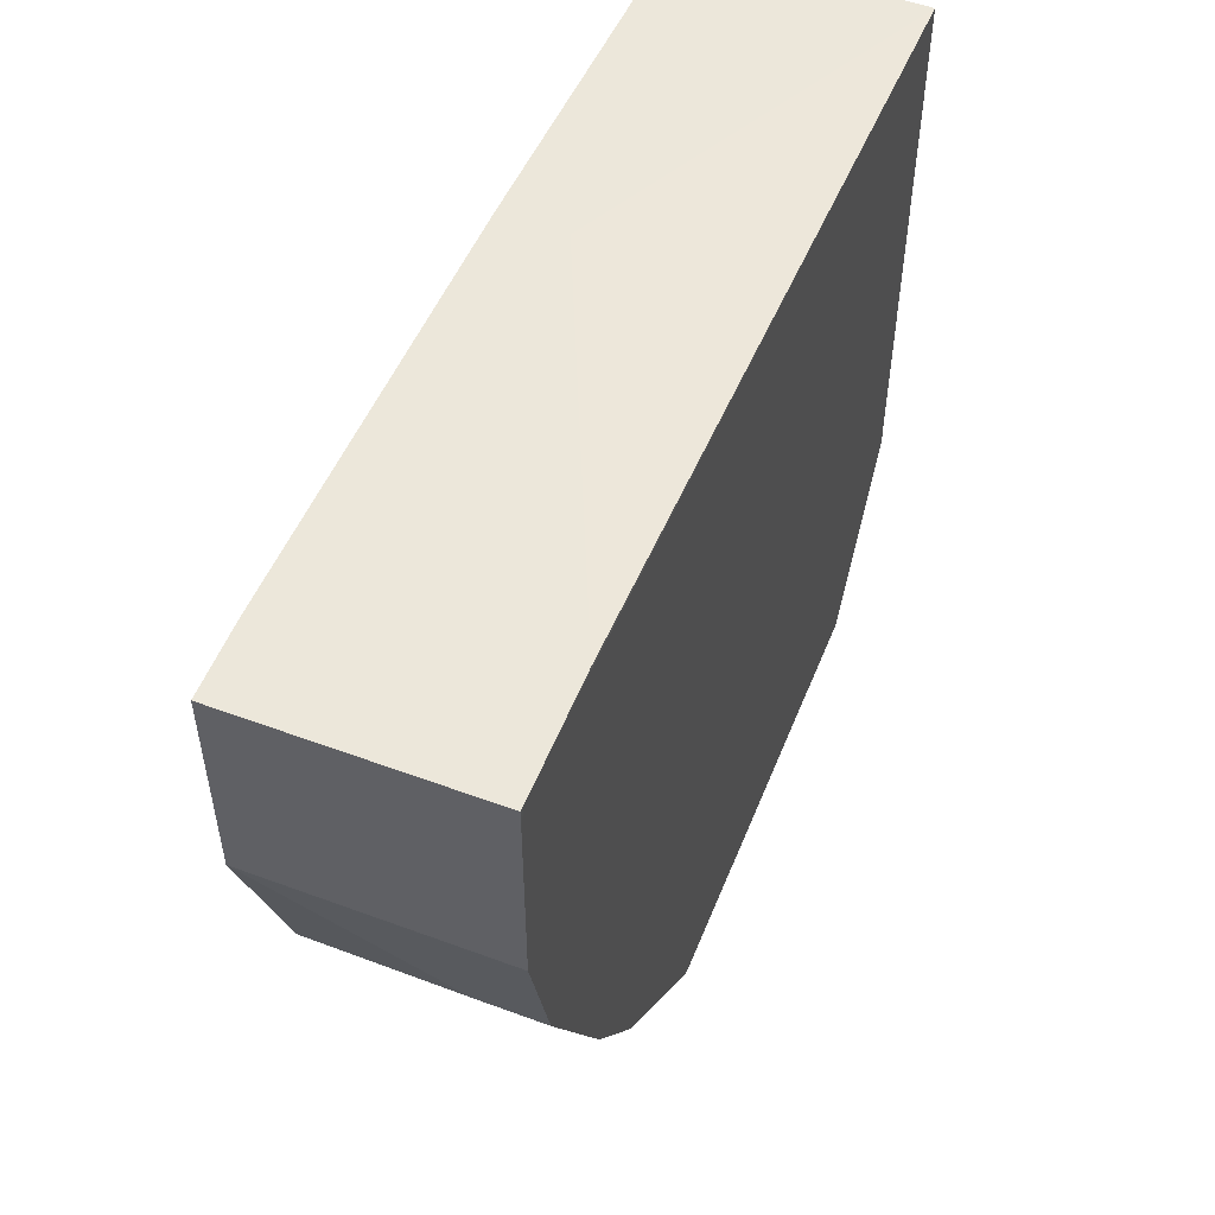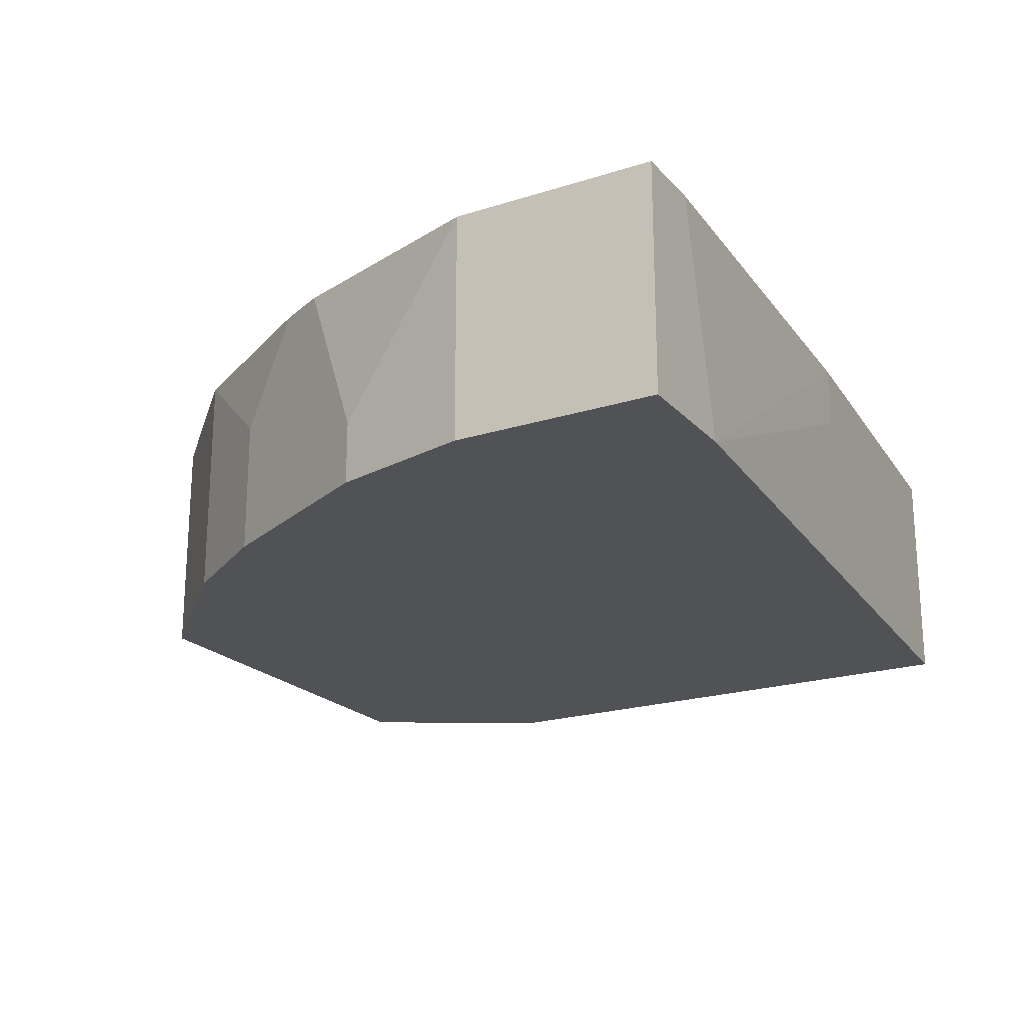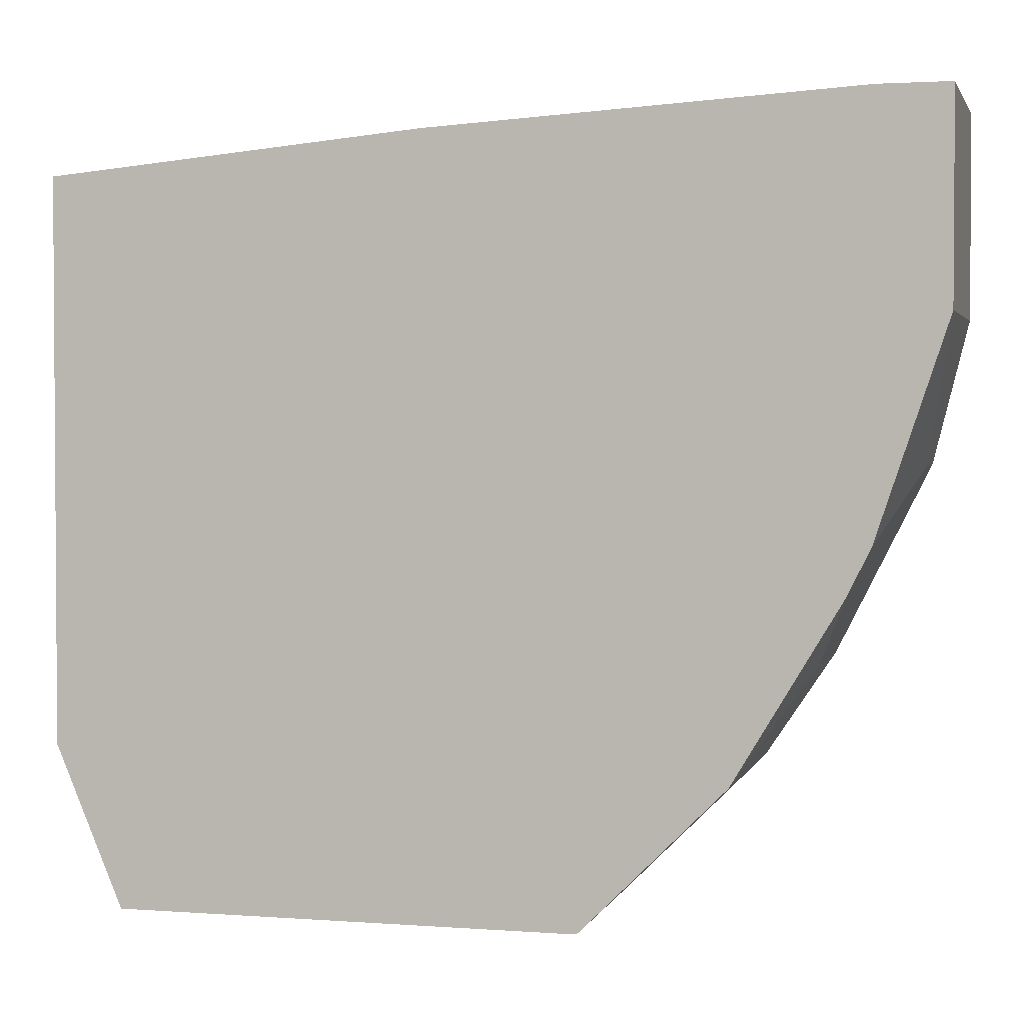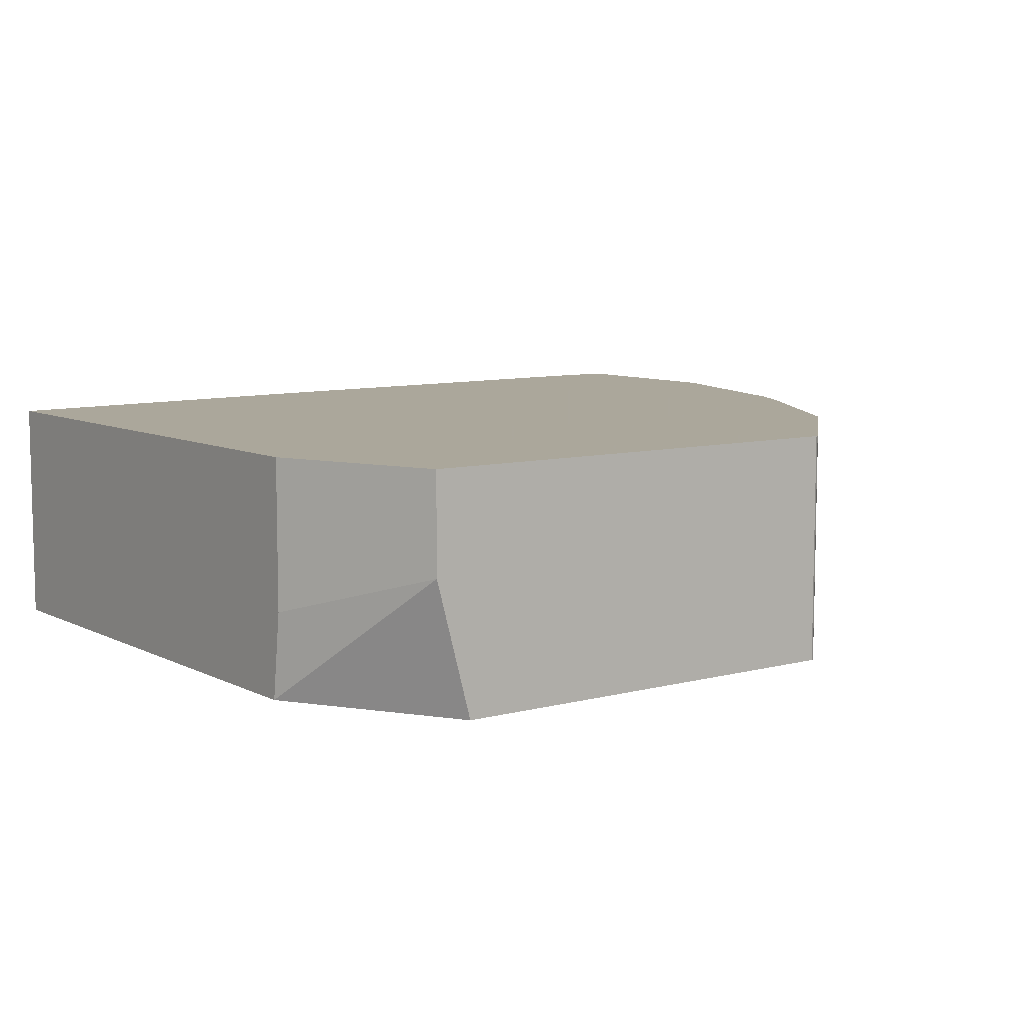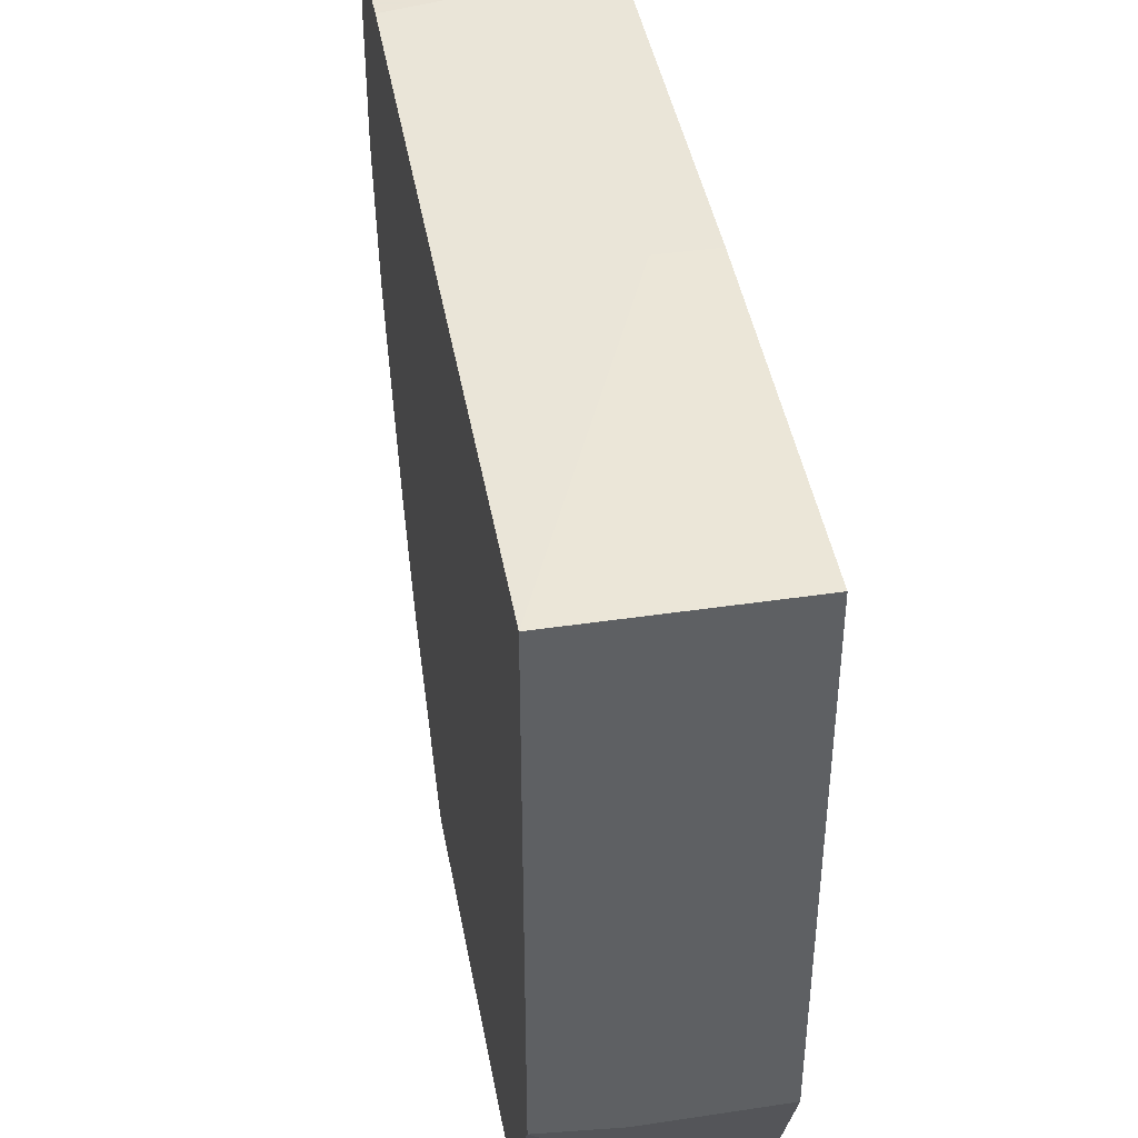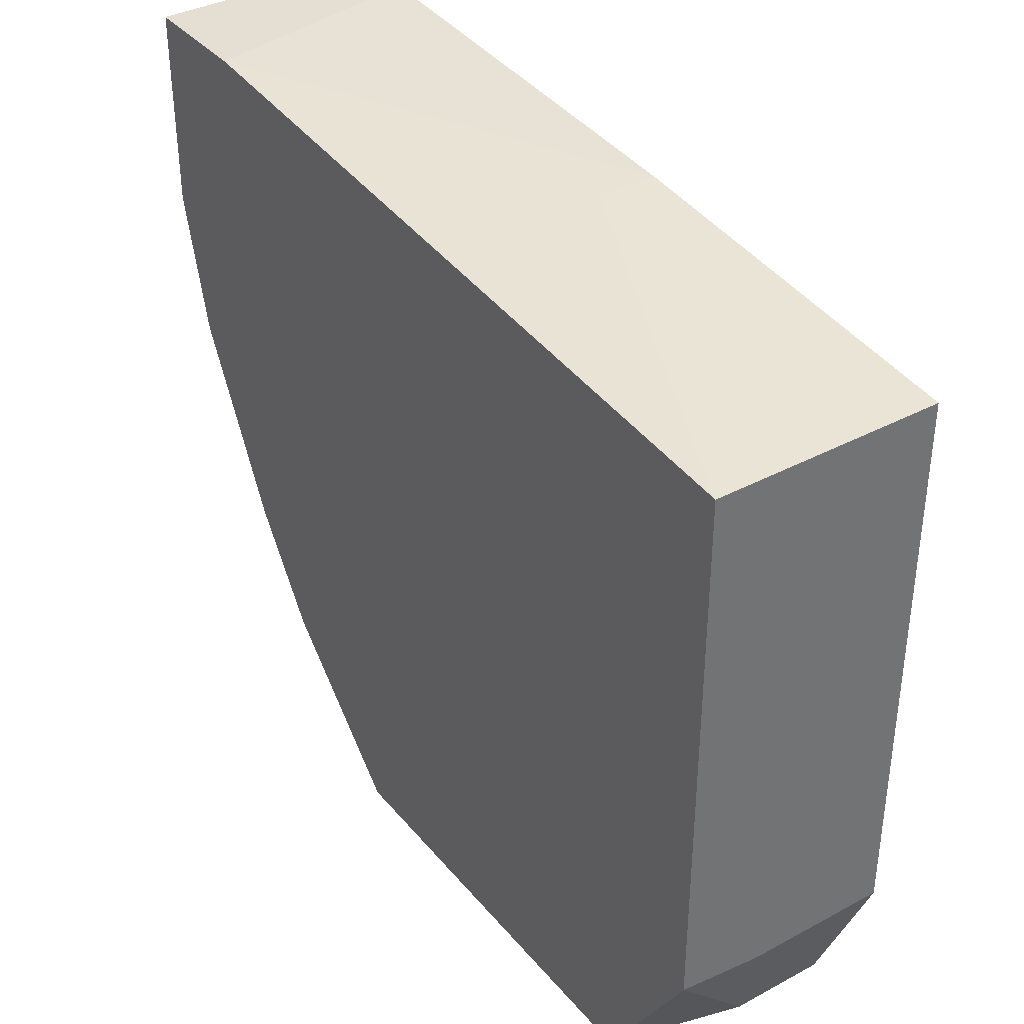
<metadata>
{"format":"obj","ext":"obj","renderer":"f3d","projection":"perspective","resolution":1024,"background":"white","views":[{"elev":53.5,"azim":111.6,"up":"+Y"},{"elev":-21.2,"azim":119.6,"up":"+Z"},{"elev":2.2,"azim":14.7,"up":"+Y"},{"elev":8.2,"azim":-36.3,"up":"+Z"},{"elev":40.6,"azim":-100.4,"up":"+Y"},{"elev":36.9,"azim":-124.7,"up":"+Y"}]}
</metadata>
<code>
v 0.004566 -0.2706 -0.1932
v -0.03128 -0.185 -0.1932
v 0.004566 -0.2706 -0.2446
v 0.2492 -0.2706 -0.1932
v -0.03128 0.1129 -0.1932
v -0.03128 -0.185 -0.2698
v -0.03128 -0.1793 -0.3149
v 0.02337 -0.2706 -0.3149
v 0.2492 -0.2706 -0.3149
v 0.2504 -0.27 -0.3149
v 0.2509 -0.2697 -0.1932
v -0.03128 0.1129 -0.3149
v 0.1694 0.1317 -0.1932
v 0.2509 -0.2697 -0.3149
v 0.2885 -0.2321 -0.1932
v 0.1694 0.1317 -0.2258
v 0.3695 0.1455 -0.3148
v 0.3695 0.1436 -0.3149
v 0.3952 0.1455 -0.1932
v 0.2885 -0.2321 -0.3149
v 0.3262 -0.1944 -0.1932
v 0.4304 0.1455 -0.3149
v 0.4328 0.1455 -0.1932
v 0.3262 -0.1944 -0.3149
v 0.3638 -0.138 -0.2446
v 0.3826 -0.1004 -0.1932
v 0.4328 0.1455 -0.3148
v 0.4328 0.1317 -0.3149
v 0.4328 0.03762 -0.1932
v 0.3638 -0.138 -0.3149
v 0.4123 -0.04098 -0.3149
v 0.4093 -0.04705 -0.2729
v 0.3889 -0.08782 -0.1932
v 0.4328 0.03762 -0.3149
v 0.3952 -0.07523 -0.1932
v 0.414 -0.03764 -0.2823
v 0.414 -0.03764 -0.3149
f 17 22 18
f 13 17 16
f 17 23 27
f 17 19 23
f 15 24 21
f 15 20 24
f 13 19 17
f 7 10 9
f 12 16 17
f 11 20 15
f 11 14 20
f 10 14 11
f 7 9 8
f 21 24 30
f 12 17 18
f 21 30 25
f 32 35 33
f 22 27 28
f 7 14 10
f 32 36 35
f 31 36 32
f 31 37 36
f 29 37 34
f 29 36 37
f 21 25 26
f 29 35 36
f 26 31 32
f 25 31 26
f 25 30 31
f 23 28 27
f 23 34 28
f 23 29 34
f 26 32 33
f 7 20 14
f 17 27 22
f 7 30 24
f 1 19 13
f 1 23 19
f 1 29 23
f 1 35 29
f 1 33 35
f 1 26 33
f 1 21 26
f 1 15 21
f 1 11 15
f 1 4 11
f 1 9 4
f 1 8 9
f 1 3 8
f 1 2 6
f 7 24 20
f 1 13 5
f 1 5 2
f 1 6 3
f 2 12 7
f 2 5 12
f 7 31 30
f 7 34 37
f 7 28 34
f 7 22 28
f 7 18 22
f 7 12 18
f 7 37 31
f 5 13 16
f 5 16 12
f 3 6 7
f 2 7 6
f 4 9 10
f 4 10 11
f 3 7 8

</code>
